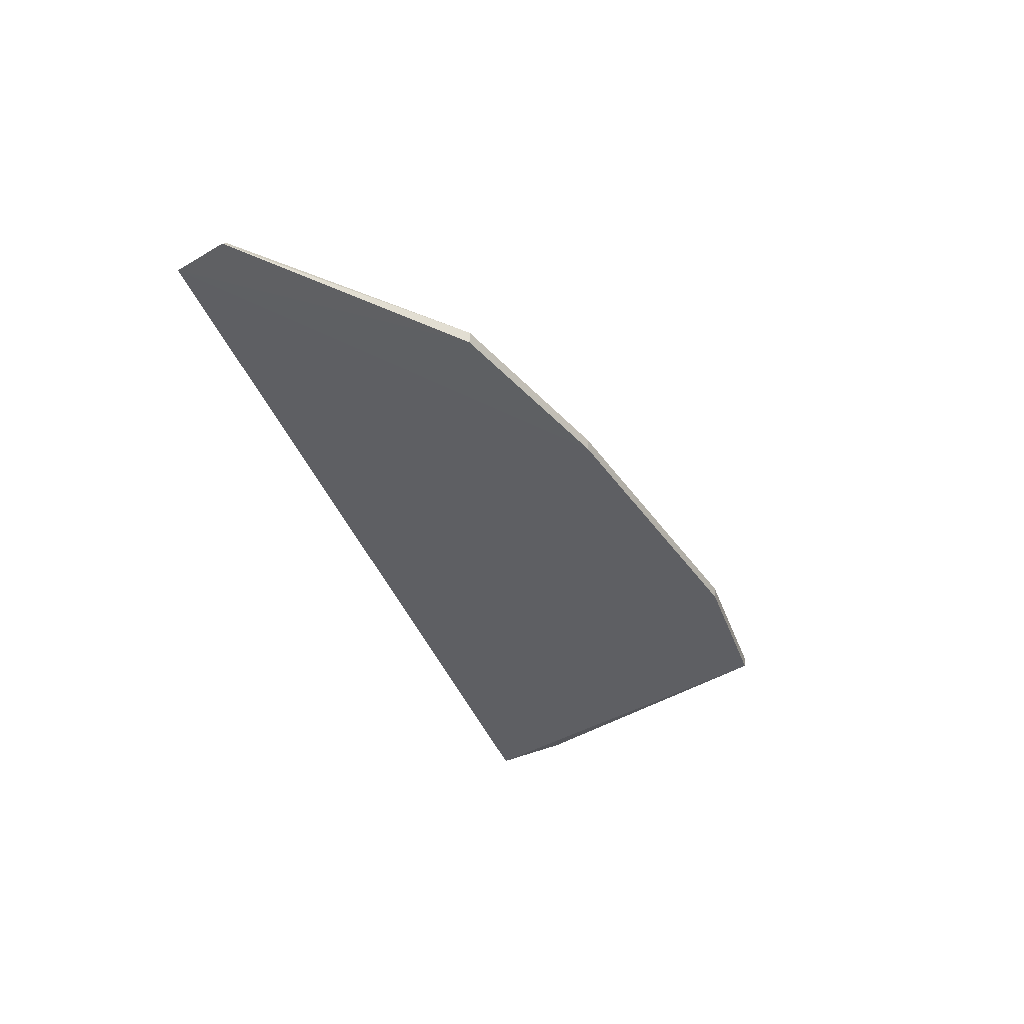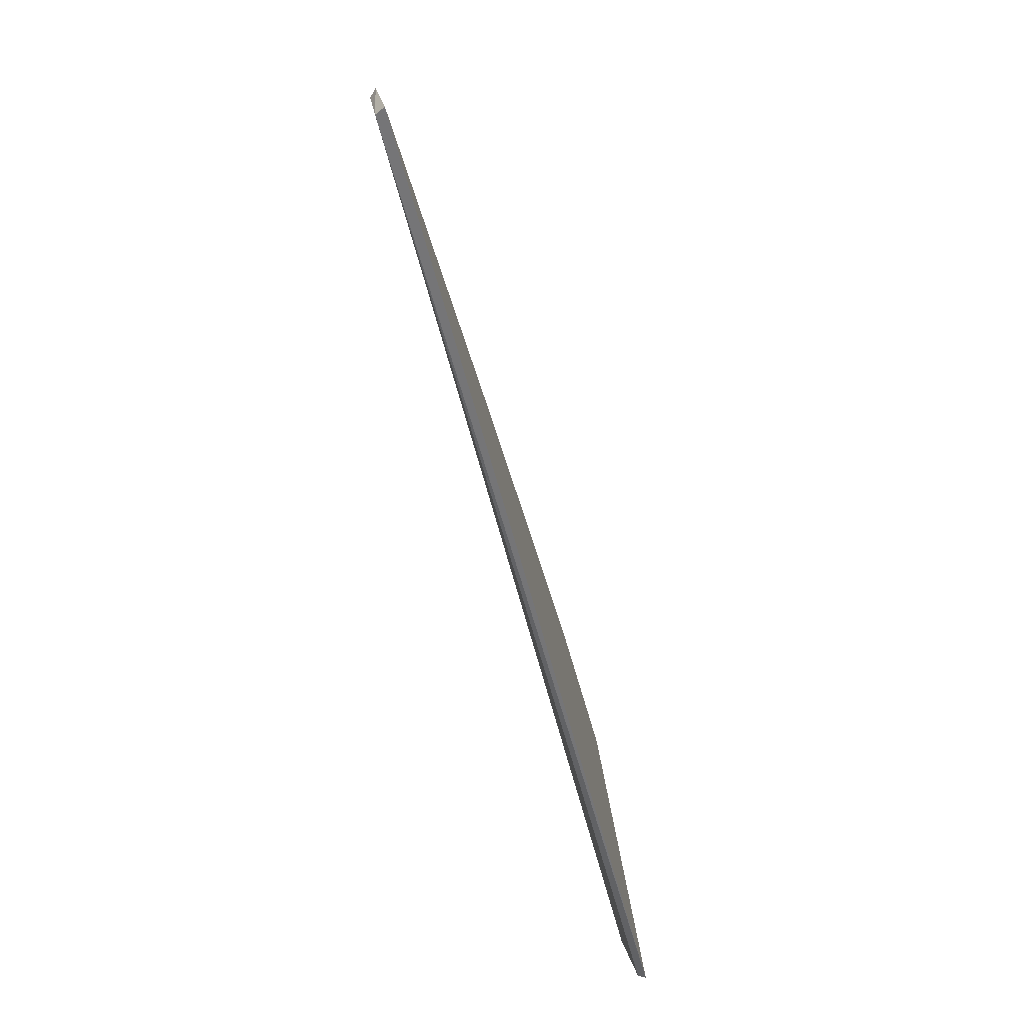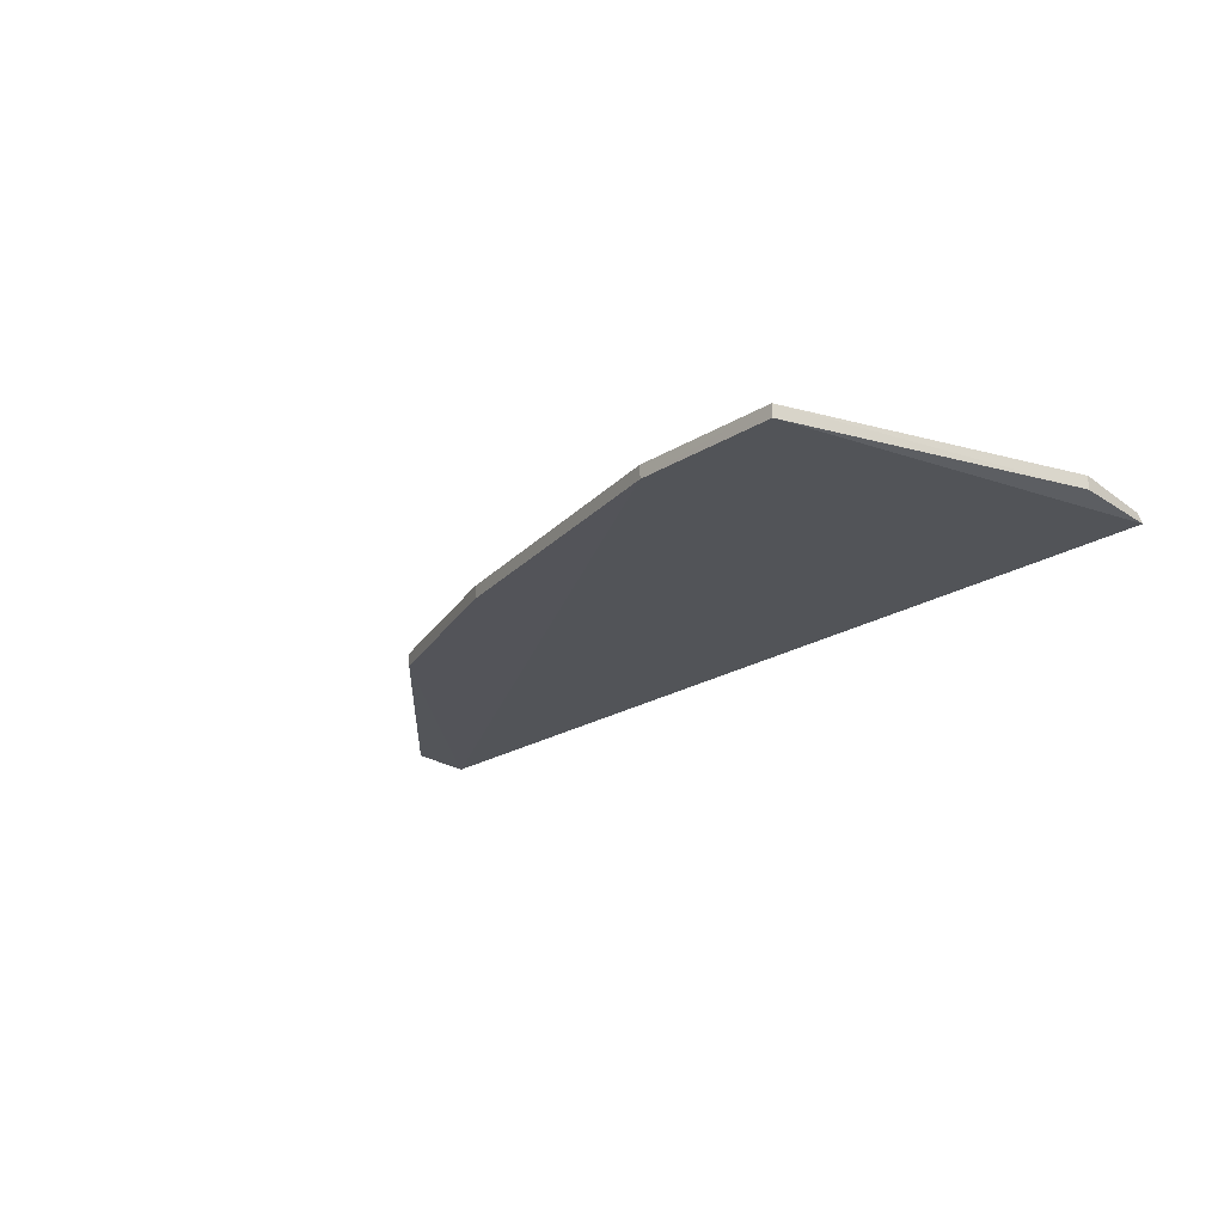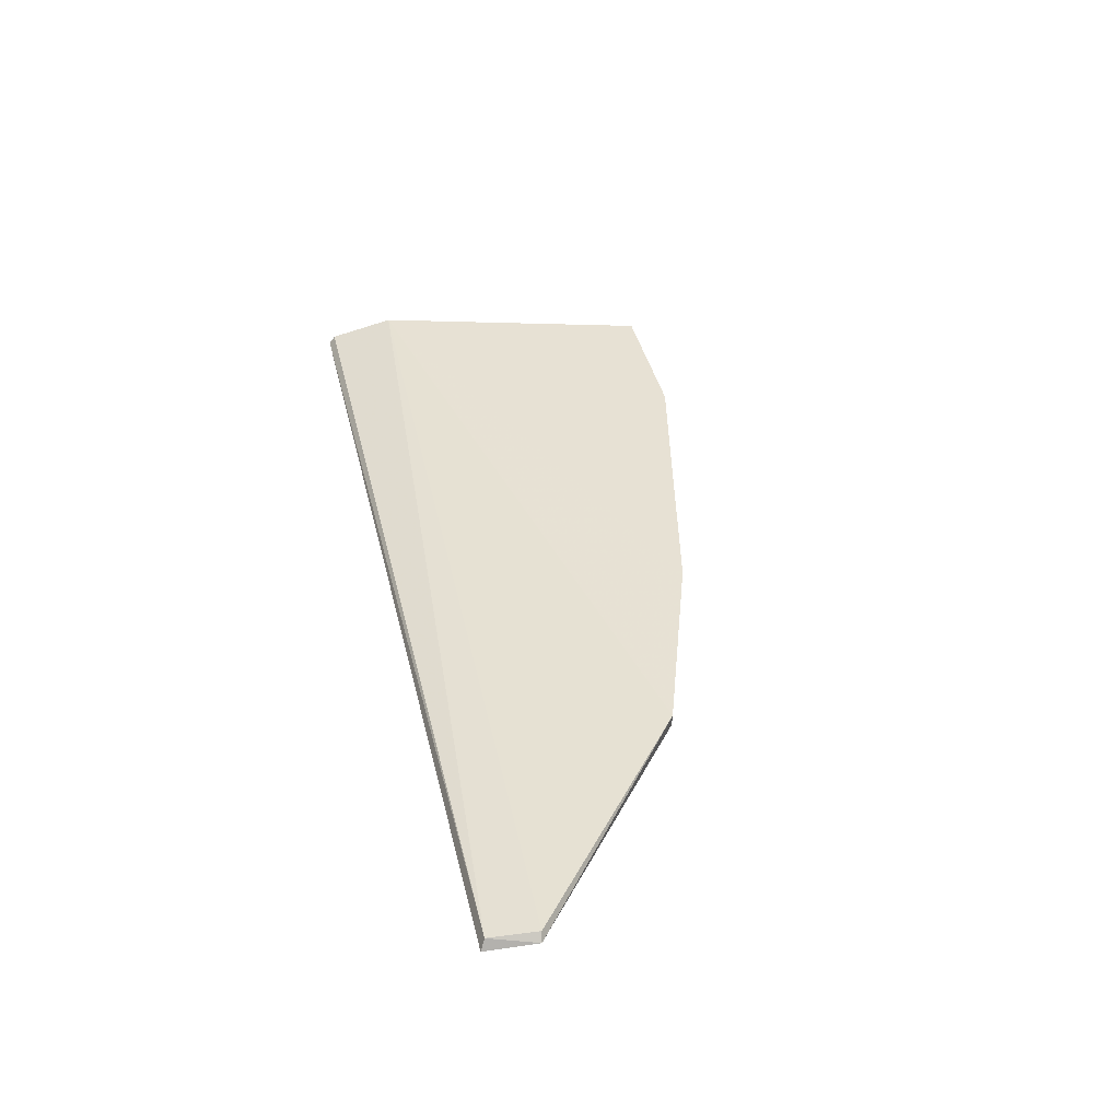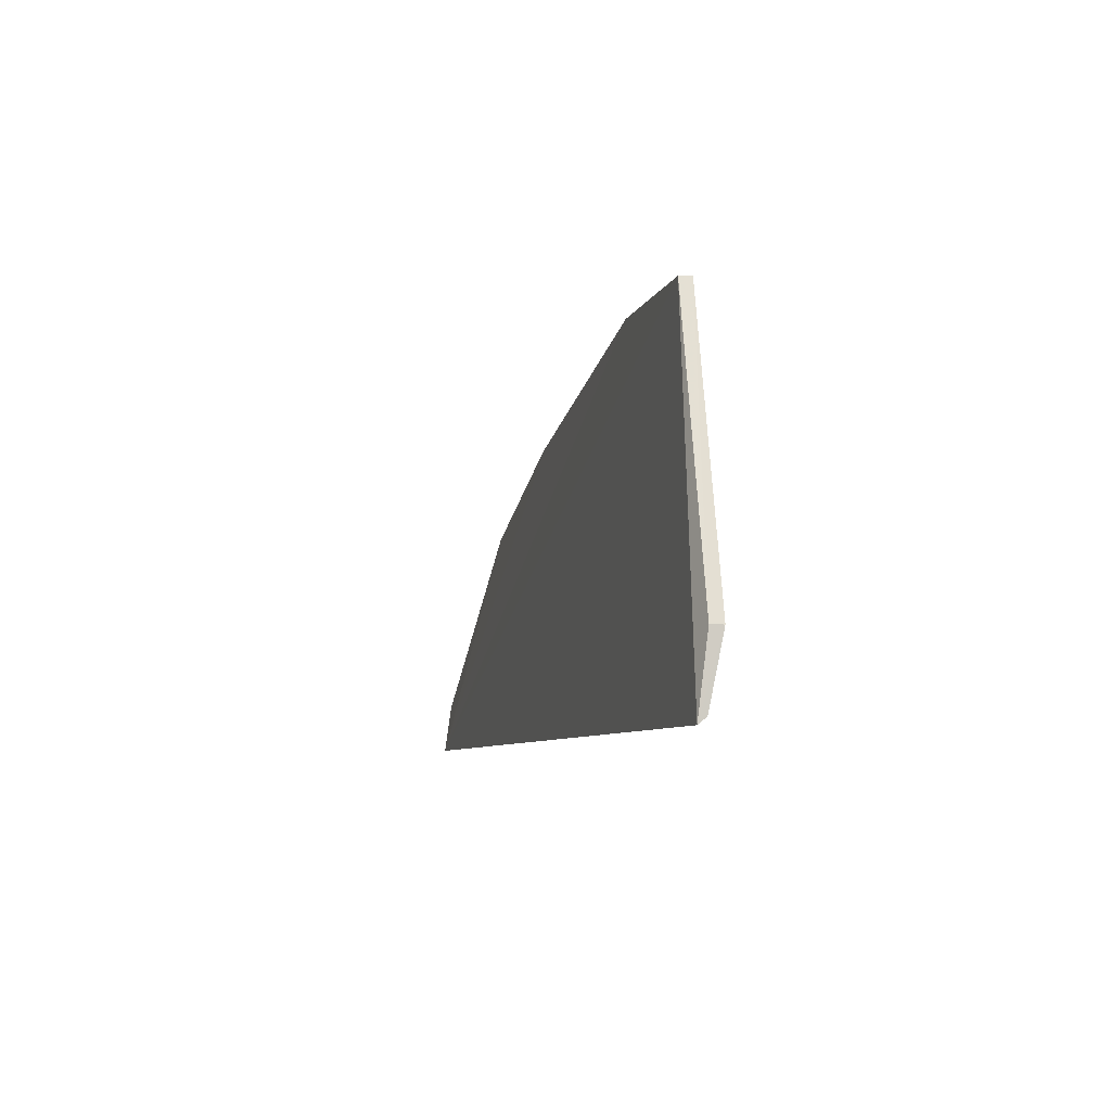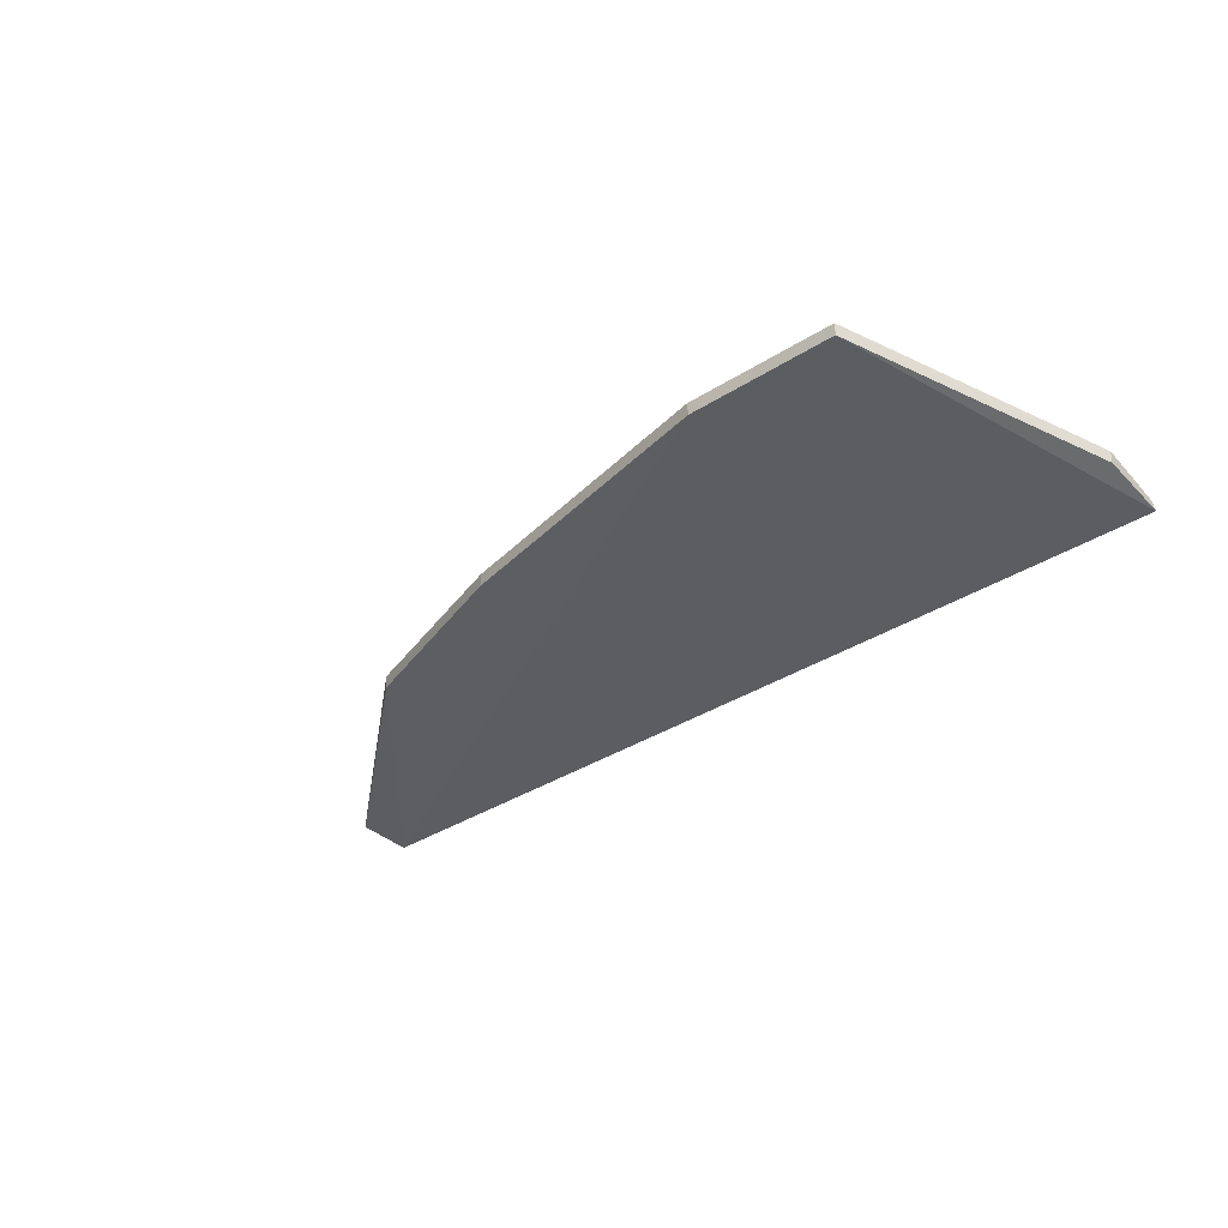
<metadata>
{"format":"obj","ext":"obj","renderer":"f3d","projection":"perspective","resolution":1024,"background":"white","views":[{"elev":-40.5,"azim":-70.4,"up":"+Y"},{"elev":-67.1,"azim":-74.3,"up":"+Z"},{"elev":-21.0,"azim":48.6,"up":"+Y"},{"elev":40.3,"azim":-103.0,"up":"+Y"},{"elev":-6.7,"azim":76.1,"up":"+Z"},{"elev":-34.4,"azim":41.0,"up":"+Y"}]}
</metadata>
<code>
v 0.04909 0.03612 0.05647
v 0.06199 0.03346 0.01448
v -0.04775 0.03638 0.03708
v -0.07788 0.03124 0.003741
v 0.04905 0.03429 0.05638
v 0.06201 0.03534 0.01445
v 0.06197 0.03203 0.003533
v 0.02651 0.03437 0.0564
v -0.07712 0.03284 0.004433
v -0.0187 0.03639 0.04677
v -0.04766 0.03441 0.03701
v -0.07928 0.03257 0.01136
v -0.07826 0.03365 0.01157
v 0.06199 0.03323 0.004477
v 0.02649 0.03627 0.05645
v -0.0187 0.03446 0.04671
f 5 2 1
f 6 1 2
f 7 5 4
f 7 2 5
f 7 6 2
f 8 5 1
f 8 4 5
f 9 7 4
f 10 6 3
f 12 9 4
f 12 11 3
f 12 4 11
f 13 3 6
f 13 6 9
f 13 12 3
f 13 9 12
f 14 9 6
f 14 6 7
f 14 7 9
f 15 8 1
f 15 1 6
f 15 6 10
f 16 11 4
f 16 4 8
f 16 10 3
f 16 3 11
f 16 15 10
f 16 8 15

</code>
